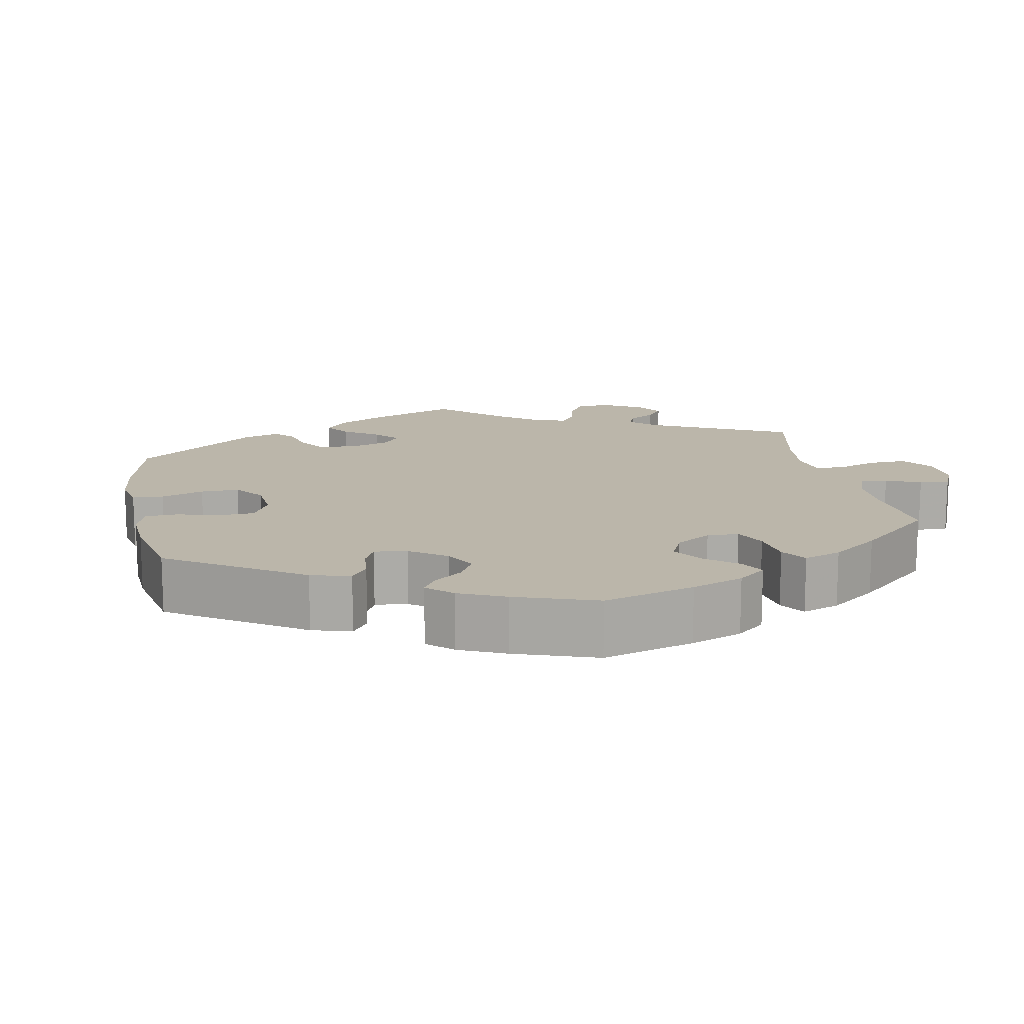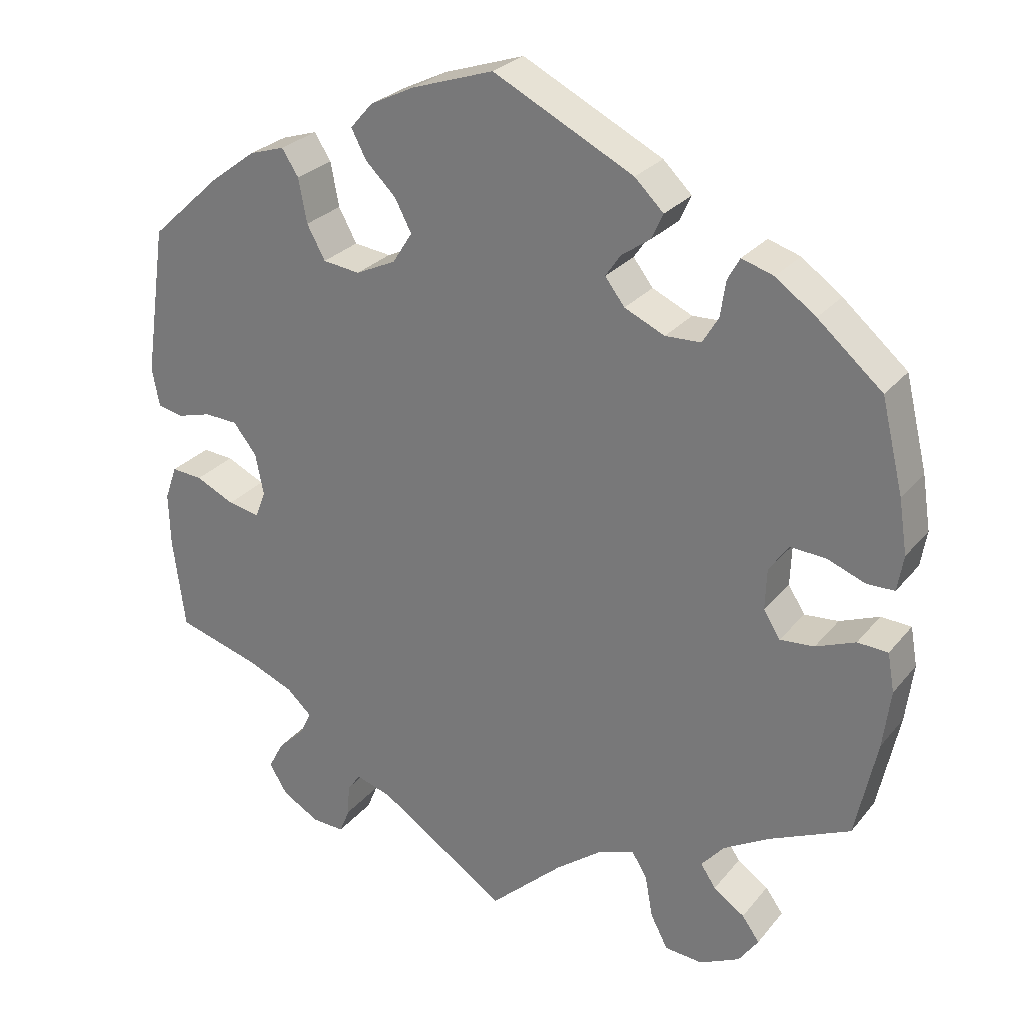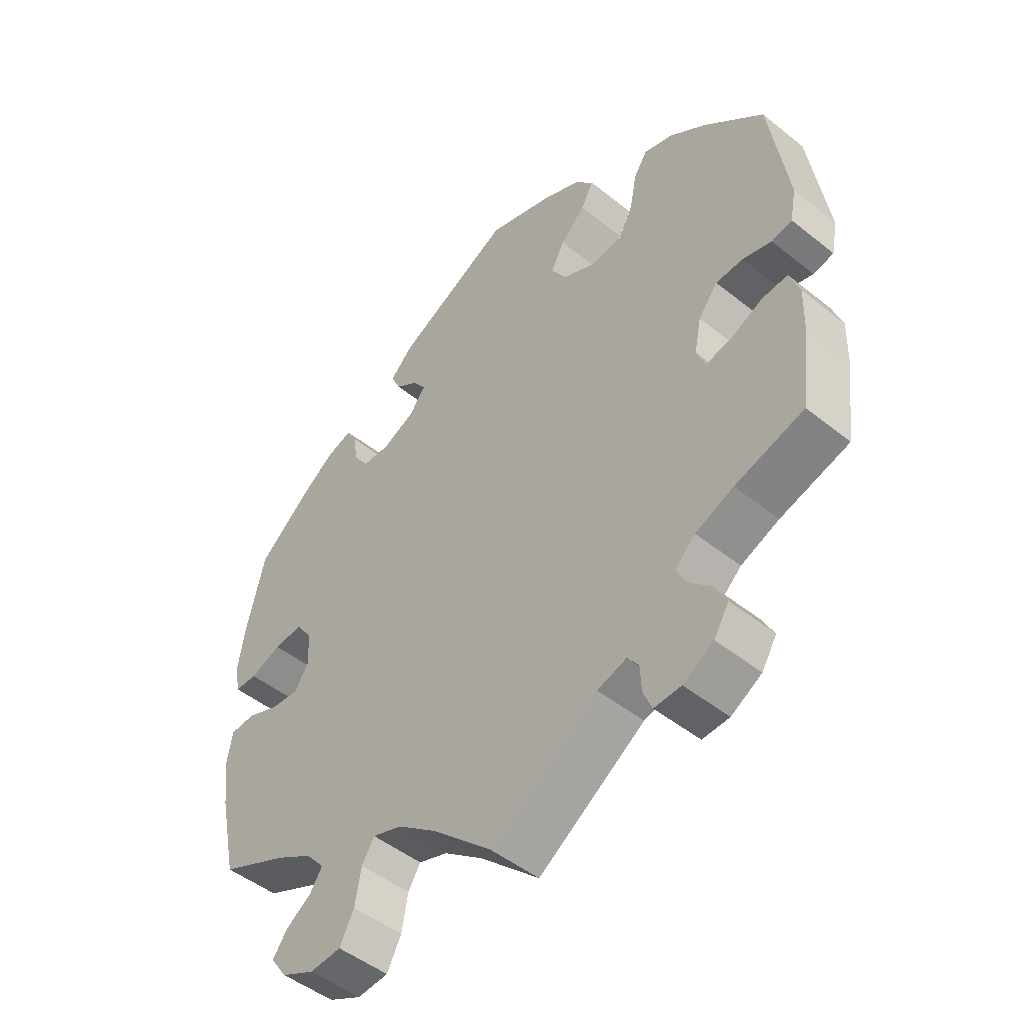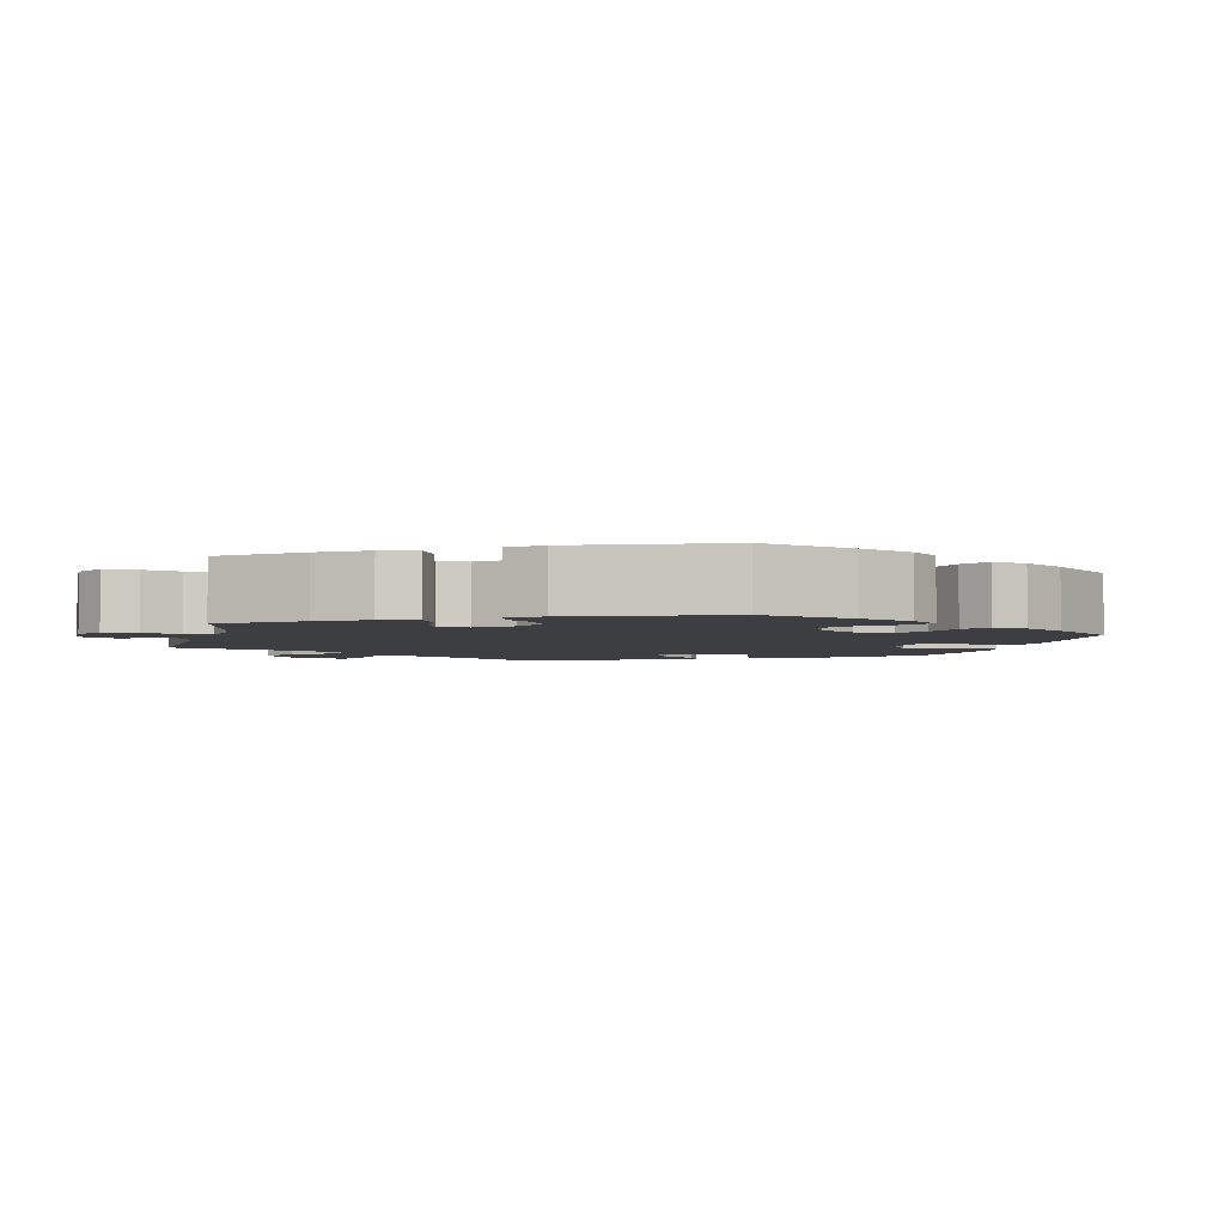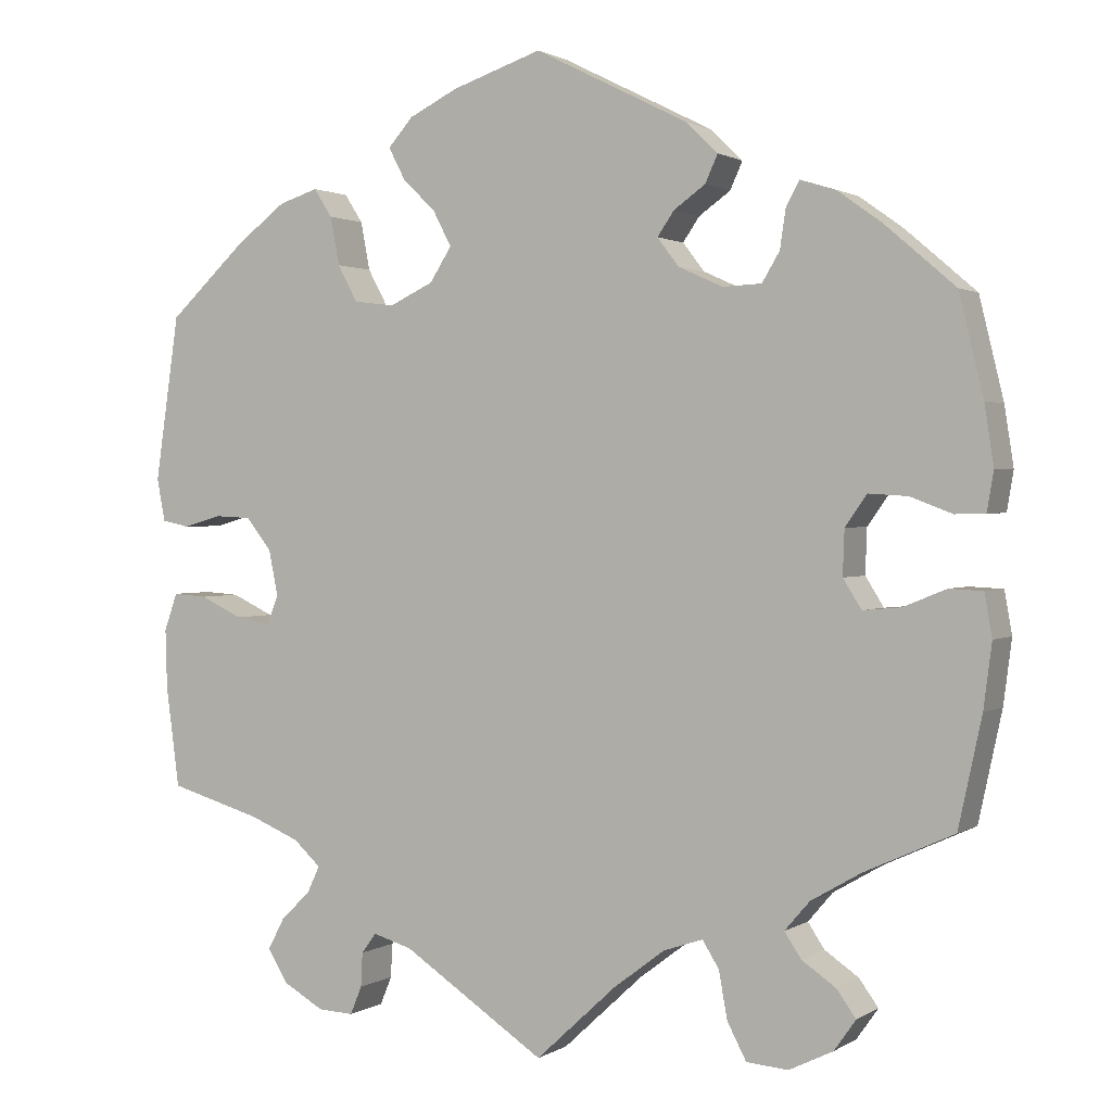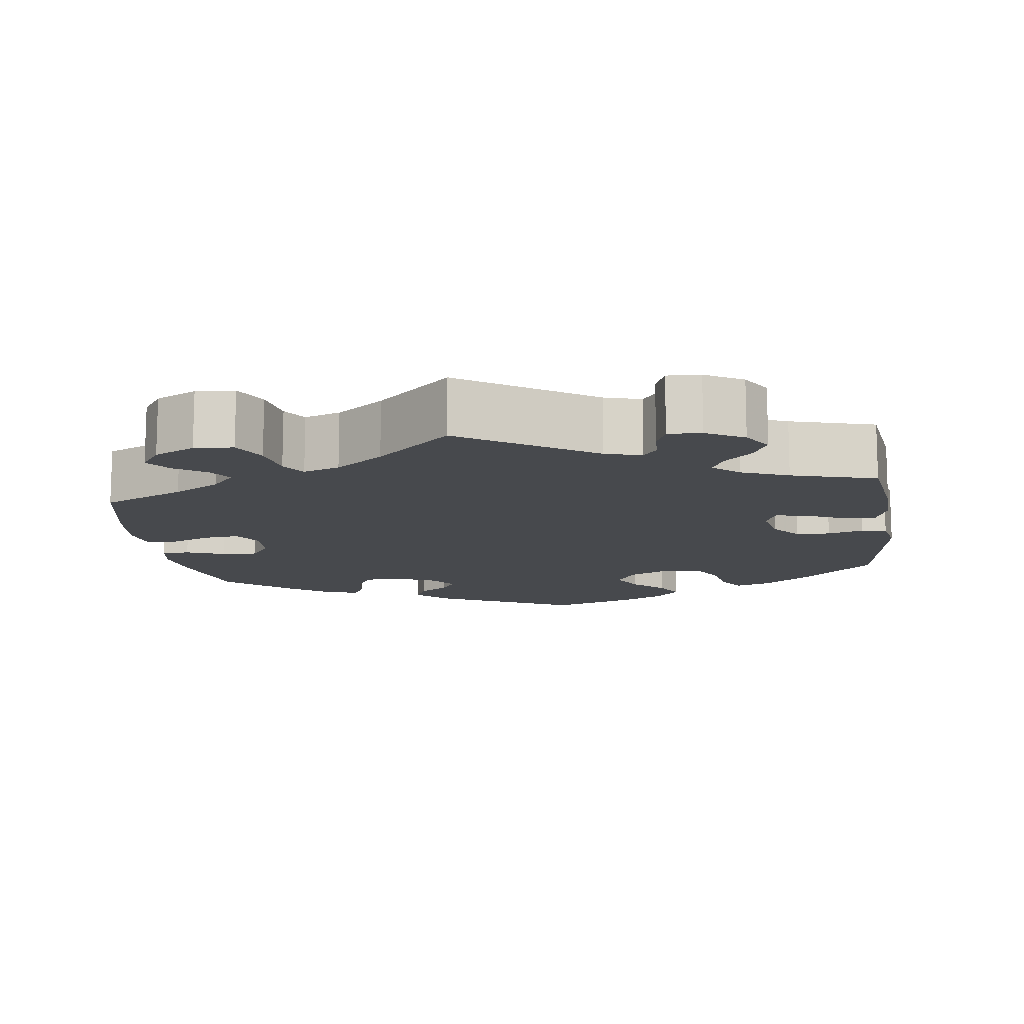
<metadata>
{"format":"obj","ext":"obj","renderer":"f3d","projection":"perspective","resolution":1024,"background":"white","views":[{"elev":14.1,"azim":48.9,"up":"+Y"},{"elev":27.1,"azim":30.5,"up":"+Z"},{"elev":-48.6,"azim":-131.7,"up":"+Z"},{"elev":-3.3,"azim":-73.8,"up":"+Y"},{"elev":1.4,"azim":27.0,"up":"+Z"},{"elev":-12.4,"azim":-172.0,"up":"+Y"}]}
</metadata>
<code>
v 0.529 0.07 0.169
v 0.54 0.07 0.098
v 0.532 0.07 0.051
v 0.496 0.07 0.05
v 0.446 0.07 0.069
v 0.399 0.07 0.072
v 0.373 0.07 0.035
v 0.371 0.07 -0.019
v 0.393 0.07 -0.054
v 0.438 0.07 -0.05
v 0.49 0.07 -0.029
v 0.53 0.07 -0.031
v 0.539 0.07 -0.082
v 0.529 0.07 -0.159
v 0.501 0.07 -0.289
v 0.394 0.07 -0.338
v 0.334 0.07 -0.373
v 0.304 0.07 -0.408
v 0.324 0.07 -0.438
v 0.365 0.07 -0.466
v 0.388 0.07 -0.498
v 0.362 0.07 -0.535
v 0.309 0.07 -0.561
v 0.259 0.07 -0.557
v 0.236 0.07 -0.513
v 0.226 0.07 -0.457
v 0.206 0.07 -0.425
v 0.159 0.07 -0.441
v 0.097 0.07 -0.488
v 0 0.07 -0.578
v -0.171 0.07 -0.465
v -0.218 0.07 -0.451
v -0.236 0.07 -0.475
v -0.238 0.07 -0.516
v -0.252 0.07 -0.55
v -0.295 0.07 -0.548
v -0.344 0.07 -0.52
v -0.368 0.07 -0.481
v -0.348 0.07 -0.443
v -0.312 0.07 -0.408
v -0.297 0.07 -0.376
v -0.33 0.07 -0.346
v -0.391 0.07 -0.321
v -0.501 0.07 -0.289
v -0.517 0.07 -0.168
v -0.519 0.07 -0.097
v -0.503 0.07 -0.052
v -0.462 0.07 -0.055
v -0.411 0.07 -0.079
v -0.369 0.07 -0.087
v -0.355 0.07 -0.052
v -0.366 0.07 0.003
v -0.397 0.07 0.042
v -0.441 0.07 0.044
v -0.487 0.07 0.031
v -0.52 0.07 0.038
v -0.53 0.07 0.089
v -0.501 0.07 0.288
v -0.407 0.07 0.375
v -0.347 0.07 0.42
v -0.3 0.07 0.435
v -0.278 0.07 0.401
v -0.267 0.07 0.343
v -0.243 0.07 0.299
v -0.194 0.07 0.293
v -0.141 0.07 0.318
v -0.115 0.07 0.359
v -0.137 0.07 0.401
v -0.177 0.07 0.44
v -0.197 0.07 0.478
v -0.167 0.07 0.512
v -0.108 0.07 0.541
v 0 0.07 0.577
v 0.185 0.07 0.484
v 0.223 0.07 0.447
v 0.208 0.07 0.414
v 0.17 0.07 0.387
v 0.15 0.07 0.358
v 0.176 0.07 0.324
v 0.229 0.07 0.3
v 0.276 0.07 0.302
v 0.297 0.07 0.337
v 0.304 0.07 0.384
v 0.32 0.07 0.413
v 0.362 0.07 0.4
v 0.415 0.07 0.362
v 0.5 0.07 0.289
v 0.529 0 0.169
v 0.54 0 0.098
v 0.532 0 0.051
v 0.496 0 0.05
v 0.446 0 0.069
v 0.399 0 0.072
v 0.373 0 0.035
v 0.371 0 -0.019
v 0.393 0 -0.054
v 0.438 0 -0.05
v 0.49 0 -0.029
v 0.53 0 -0.031
v 0.539 0 -0.082
v 0.529 0 -0.159
v 0.501 0 -0.289
v 0.394 0 -0.338
v 0.334 0 -0.373
v 0.304 0 -0.408
v 0.324 0 -0.438
v 0.365 0 -0.466
v 0.388 0 -0.498
v 0.362 0 -0.535
v 0.309 0 -0.561
v 0.259 0 -0.557
v 0.236 0 -0.513
v 0.226 0 -0.457
v 0.206 0 -0.425
v 0.159 0 -0.441
v 0.097 0 -0.488
v 0 0 -0.578
v -0.171 0 -0.465
v -0.218 0 -0.451
v -0.236 0 -0.475
v -0.238 0 -0.516
v -0.252 0 -0.55
v -0.295 0 -0.548
v -0.344 0 -0.52
v -0.368 0 -0.481
v -0.348 0 -0.443
v -0.312 0 -0.408
v -0.297 0 -0.376
v -0.33 0 -0.346
v -0.391 0 -0.321
v -0.501 0 -0.289
v -0.517 0 -0.168
v -0.519 0 -0.097
v -0.503 0 -0.052
v -0.462 0 -0.055
v -0.411 0 -0.079
v -0.369 0 -0.087
v -0.355 0 -0.052
v -0.366 0 0.003
v -0.397 0 0.042
v -0.441 0 0.044
v -0.487 0 0.031
v -0.52 0 0.038
v -0.53 0 0.089
v -0.501 0 0.288
v -0.407 0 0.375
v -0.347 0 0.42
v -0.3 0 0.435
v -0.278 0 0.401
v -0.267 0 0.343
v -0.243 0 0.299
v -0.194 0 0.293
v -0.141 0 0.318
v -0.115 0 0.359
v -0.137 0 0.401
v -0.177 0 0.44
v -0.197 0 0.478
v -0.167 0 0.512
v -0.108 0 0.541
v 0 0 0.577
v 0.185 0 0.484
v 0.223 0 0.447
v 0.208 0 0.414
v 0.17 0 0.387
v 0.15 0 0.358
v 0.176 0 0.324
v 0.229 0 0.3
v 0.276 0 0.302
v 0.297 0 0.337
v 0.304 0 0.384
v 0.32 0 0.413
v 0.362 0 0.4
v 0.415 0 0.362
v 0.5 0 0.289
f 82 83 84 85
f 81 82 85 86
f 74 75 76 77
f 74 77 78
f 73 74 78
f 72 73 78
f 71 72 78 79
f 68 69 70 71
f 67 68 71 79
f 60 61 62 63
f 60 63 64
f 59 60 64
f 58 59 64
f 57 58 64 65
f 54 55 56 57
f 53 54 57 65
f 46 47 48 49
f 46 49 50
f 43 44 45 46
f 42 43 46 50
f 41 42 50 51
f 37 38 39 40
f 37 40 41
f 36 37 41
f 33 34 35 36
f 32 33 36 41
f 31 32 41 51
f 29 30 31 51
f 23 24 25 26
f 23 26 27
f 22 23 27
f 19 20 21 22
f 18 19 22 27
f 17 18 27
f 16 17 27 28
f 14 15 16 28
f 10 11 12 13
f 9 10 13 14
f 2 3 4 5
f 2 5 6
f 1 2 6
f 81 86 87 1
f 66 67 79 80
f 53 65 66 80
f 52 53 80 81
f 9 14 28 29
f 8 9 29 51
f 7 8 51 52
f 52 81 1 6
f 6 7 52
f 172 171 170 169
f 173 172 169 168
f 164 163 162 161
f 165 164 161
f 165 161 160
f 165 160 159
f 166 165 159 158
f 158 157 156 155
f 166 158 155 154
f 150 149 148 147
f 151 150 147
f 151 147 146
f 151 146 145
f 152 151 145 144
f 144 143 142 141
f 152 144 141 140
f 136 135 134 133
f 137 136 133
f 133 132 131 130
f 137 133 130 129
f 138 137 129 128
f 127 126 125 124
f 128 127 124
f 128 124 123
f 123 122 121 120
f 128 123 120 119
f 138 128 119 118
f 138 118 117 116
f 113 112 111 110
f 114 113 110
f 114 110 109
f 109 108 107 106
f 114 109 106 105
f 114 105 104
f 115 114 104 103
f 115 103 102 101
f 100 99 98 97
f 101 100 97 96
f 92 91 90 89
f 93 92 89
f 93 89 88
f 88 174 173 168
f 167 166 154 153
f 167 153 152 140
f 168 167 140 139
f 116 115 101 96
f 138 116 96 95
f 139 138 95 94
f 93 88 168 139
f 139 94 93
f 1 88 89 2
f 2 89 90 3
f 3 90 91 4
f 4 91 92 5
f 5 92 93 6
f 6 93 94 7
f 7 94 95 8
f 8 95 96 9
f 9 96 97 10
f 10 97 98 11
f 11 98 99 12
f 12 99 100 13
f 13 100 101 14
f 14 101 102 15
f 15 102 103 16
f 16 103 104 17
f 17 104 105 18
f 18 105 106 19
f 19 106 107 20
f 20 107 108 21
f 21 108 109 22
f 22 109 110 23
f 23 110 111 24
f 24 111 112 25
f 25 112 113 26
f 26 113 114 27
f 27 114 115 28
f 28 115 116 29
f 29 116 117 30
f 30 117 118 31
f 31 118 119 32
f 32 119 120 33
f 33 120 121 34
f 34 121 122 35
f 35 122 123 36
f 36 123 124 37
f 37 124 125 38
f 38 125 126 39
f 39 126 127 40
f 40 127 128 41
f 41 128 129 42
f 42 129 130 43
f 43 130 131 44
f 44 131 132 45
f 45 132 133 46
f 46 133 134 47
f 47 134 135 48
f 48 135 136 49
f 49 136 137 50
f 50 137 138 51
f 51 138 139 52
f 52 139 140 53
f 53 140 141 54
f 54 141 142 55
f 55 142 143 56
f 56 143 144 57
f 57 144 145 58
f 58 145 146 59
f 59 146 147 60
f 60 147 148 61
f 61 148 149 62
f 62 149 150 63
f 63 150 151 64
f 64 151 152 65
f 65 152 153 66
f 66 153 154 67
f 67 154 155 68
f 68 155 156 69
f 69 156 157 70
f 70 157 158 71
f 71 158 159 72
f 72 159 160 73
f 73 160 161 74
f 74 161 162 75
f 75 162 163 76
f 76 163 164 77
f 77 164 165 78
f 78 165 166 79
f 79 166 167 80
f 80 167 168 81
f 81 168 169 82
f 82 169 170 83
f 83 170 171 84
f 84 171 172 85
f 85 172 173 86
f 86 173 174 87
f 87 174 88 1

</code>
